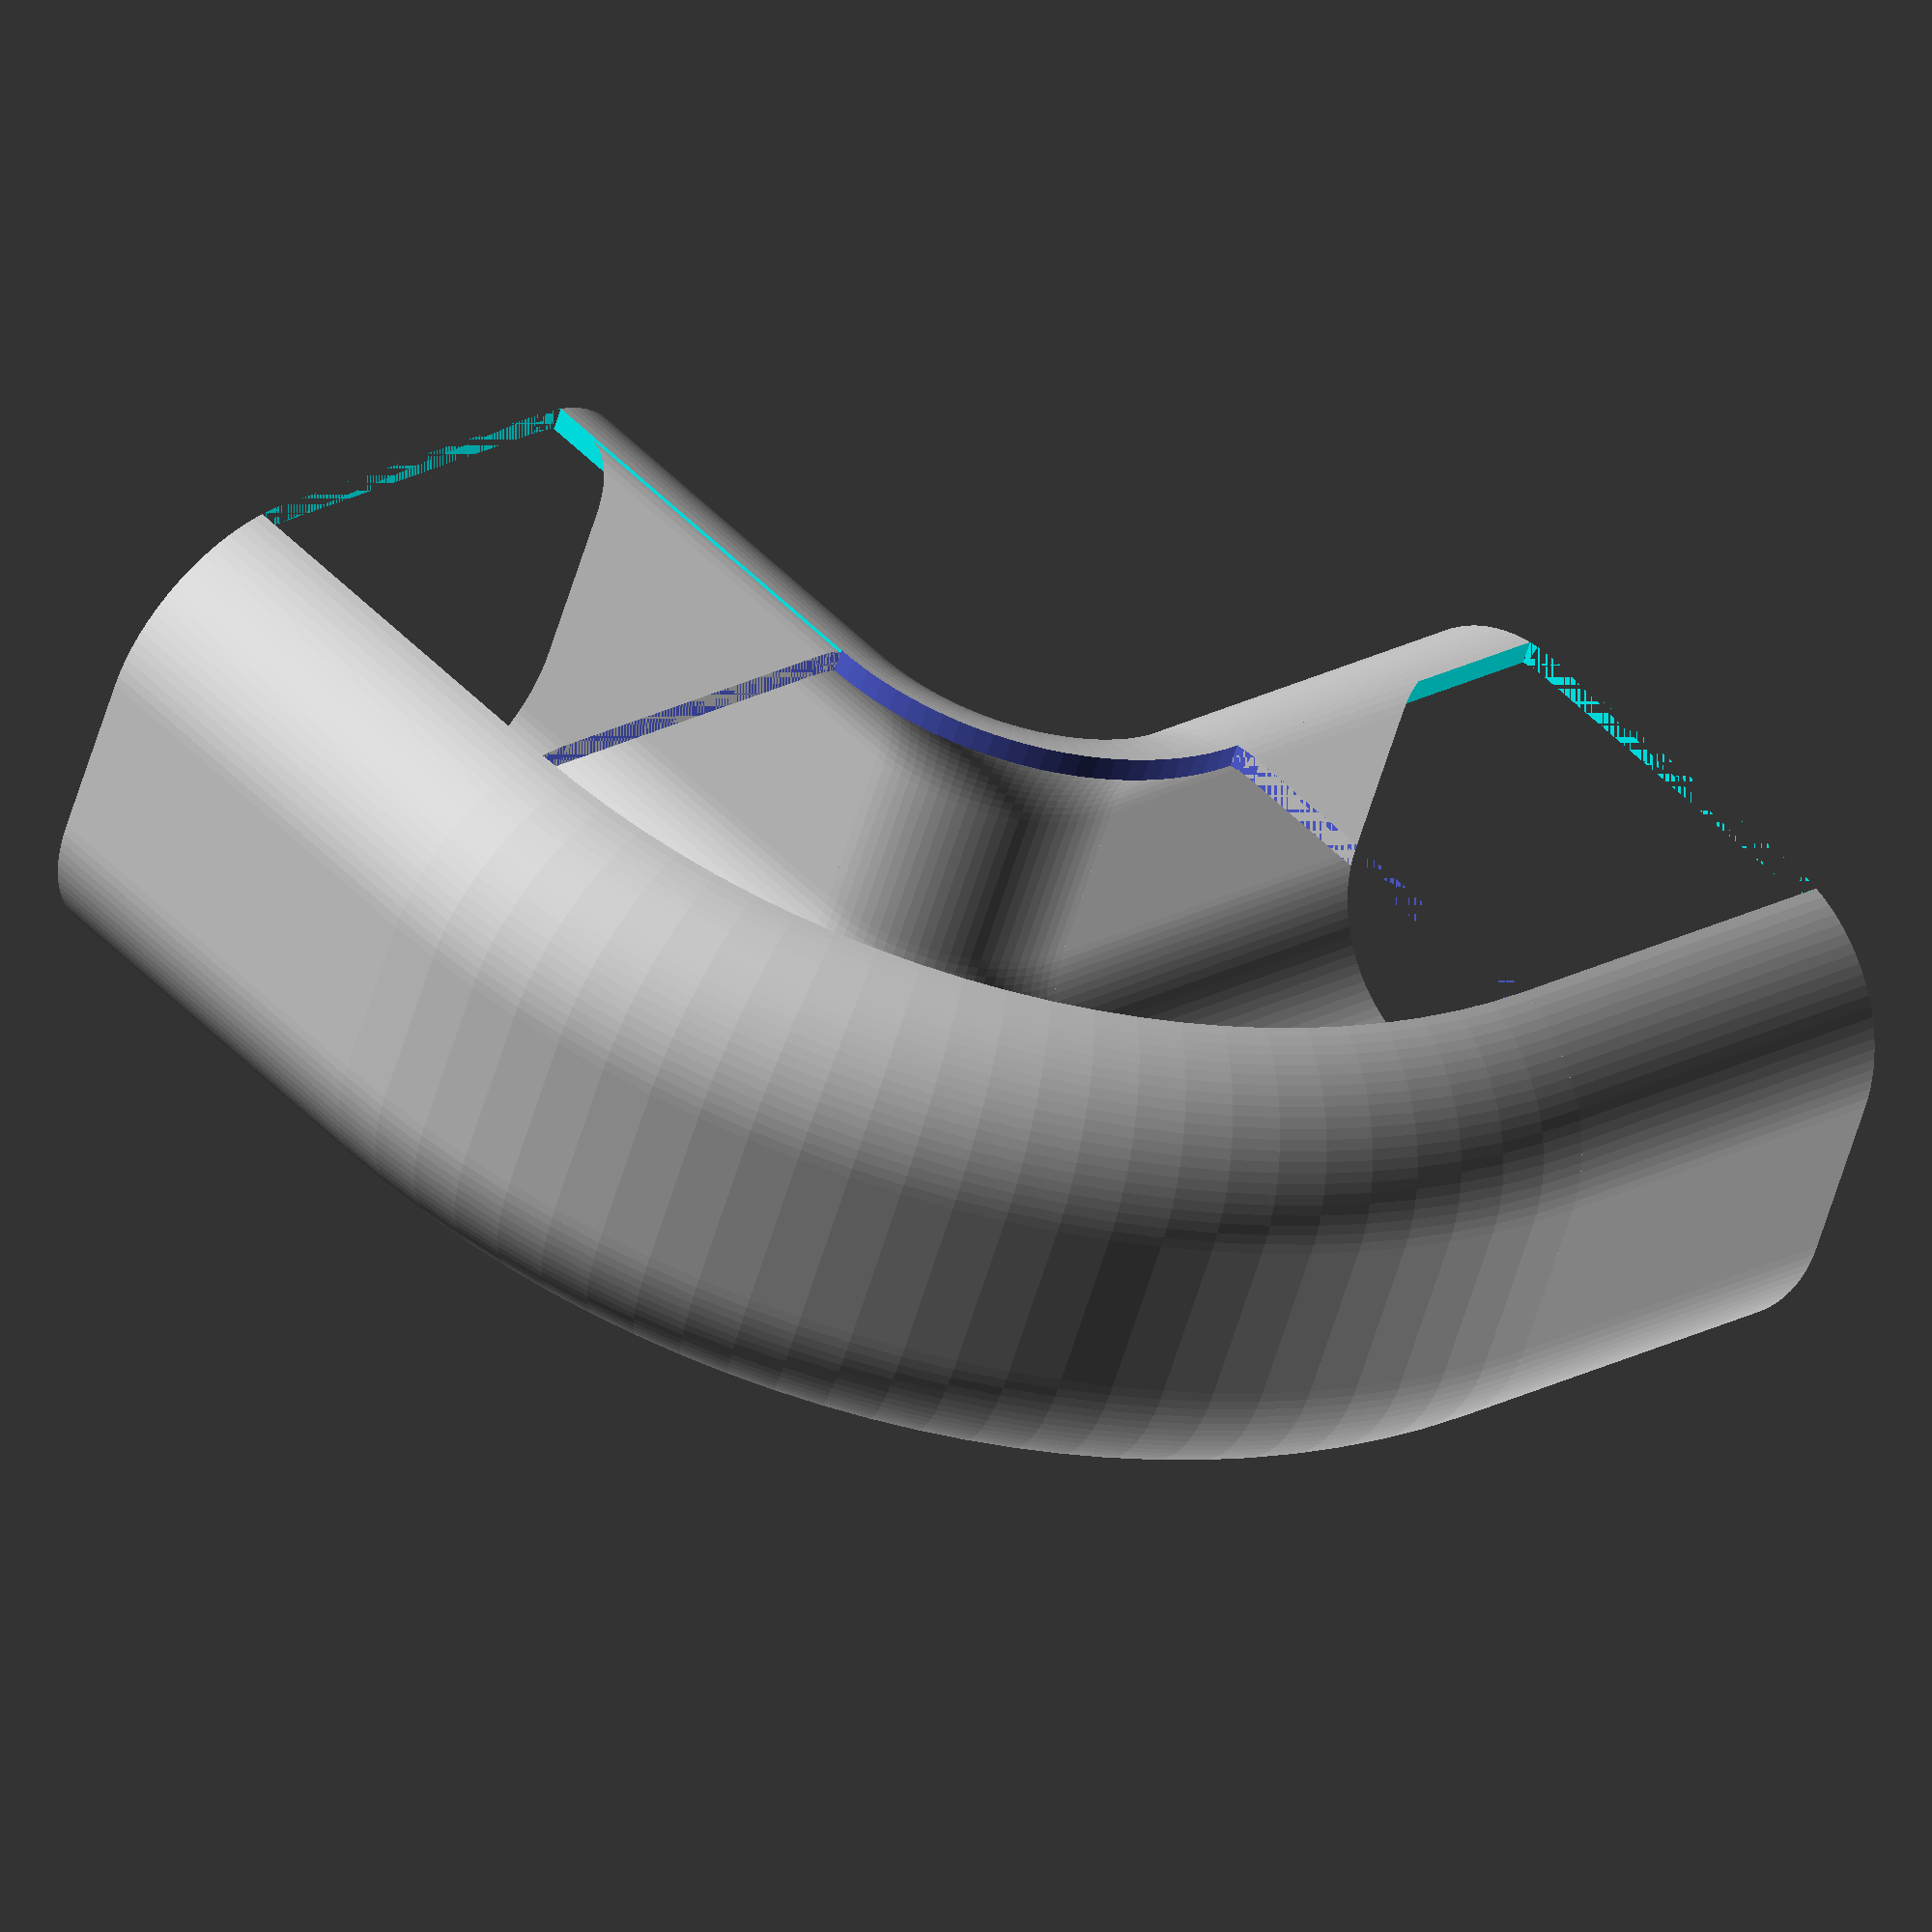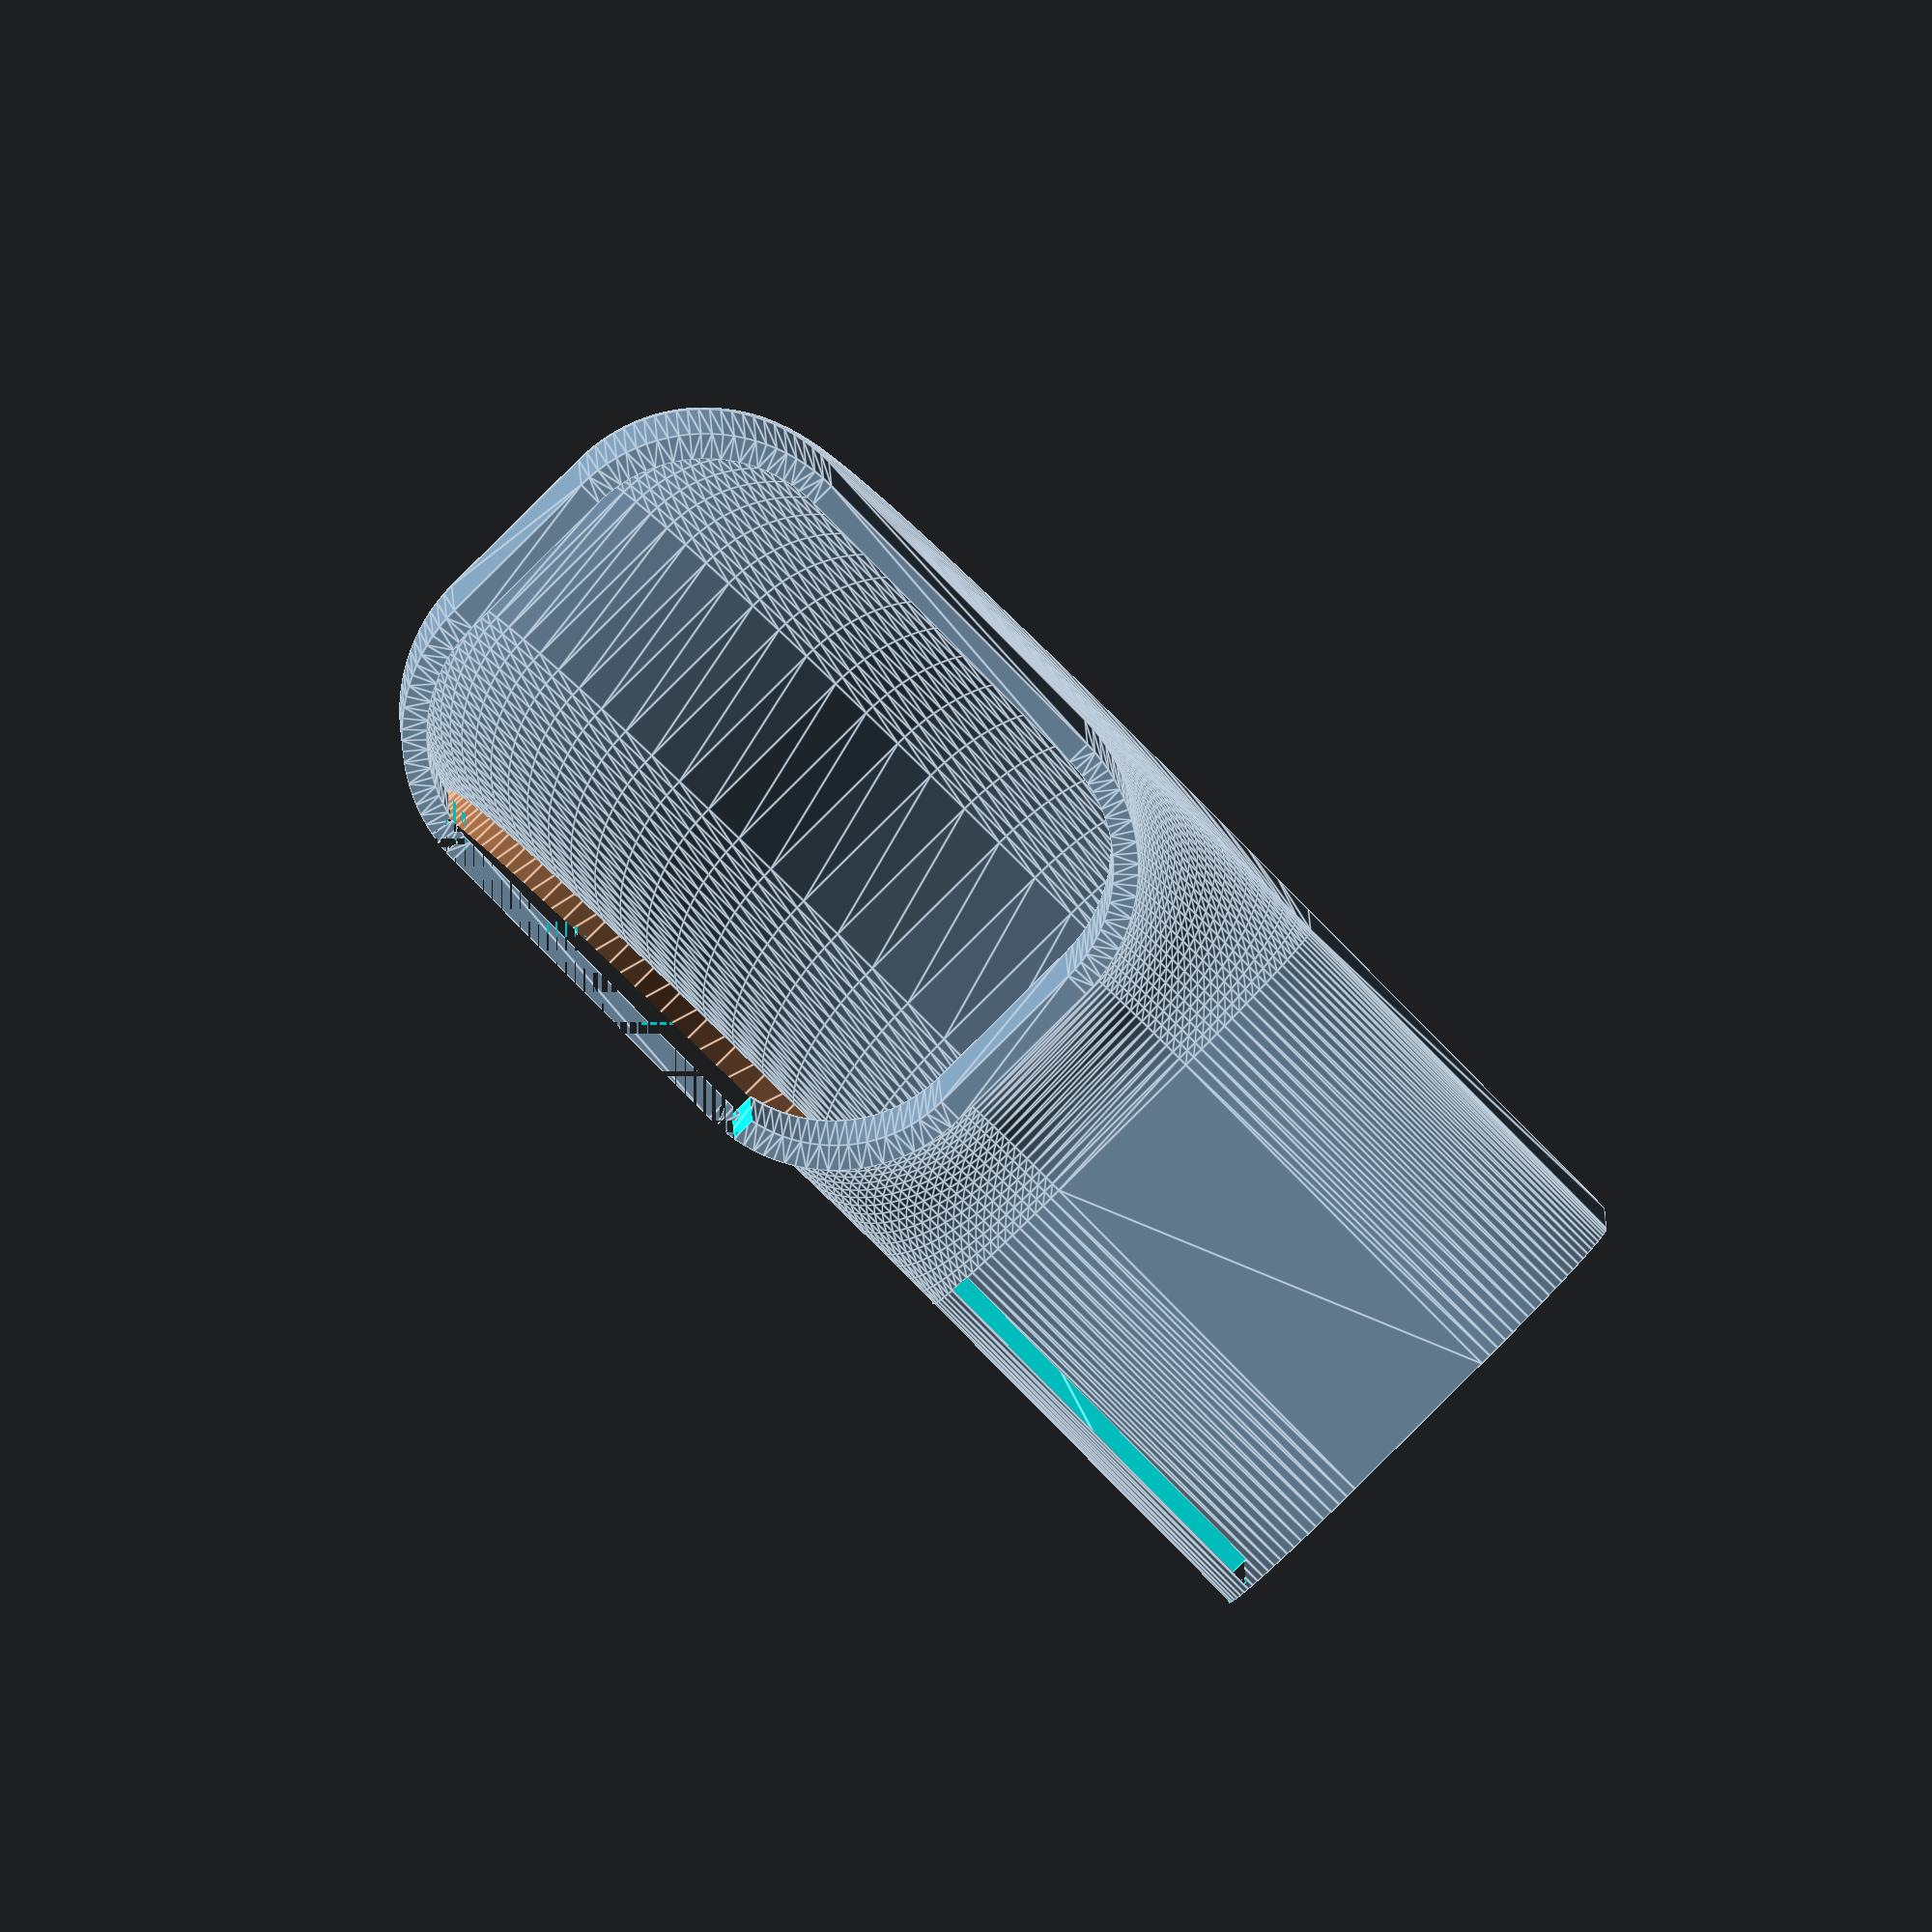
<openscad>
/*
Description : 90 degree elbow joint for a flat downspout.
still in progress need to validate dimensions are corrrect.
*/

/*****************************************************************************
CONSTANTS
*****************************************************************************/
$fn=100;
PI = 4 * atan2(1,1);
ELBOW_90_OFFSET = 60;
ELBOW_ANGLE = 90;
FEMALE_RADIUS = 21;
FEMALE_HEIGHT = 42.2-FEMALE_RADIUS;
FEMALE_WIDTH = 64.2-FEMALE_RADIUS;
DS_WALL = 3;
TUBE_LENGTH = 50;
CONNECTOR_LENGTH = 50;
FEMALE_DEMS = [FEMALE_WIDTH,FEMALE_HEIGHT];
MALE_RADIUS = 18;
MALE_HEIGHT = FEMALE_HEIGHT-7;
MALE_WIDTH = FEMALE_WIDTH-8;
MALE_DEMS = [MALE_WIDTH,MALE_HEIGHT];

/*****************************************************************************
FUNCTIONS - code to make reading modules easier to understand.
******************************************************************************/
function half(x) = x/2;

/*****************************************************************************
Directives - defines what to build with optional features.
*****************************************************************************/
INCLUDE_CHANNEL = 1;
BUILD_THING = 1;

/*****************************************************************************
MAIN SUB - where the instructions start.
*****************************************************************************/
build();

/*****************************************************************************
MODULES: - the meat of the project.
*****************************************************************************/
module build()
{
    elbowConnector();
    // downSpout(DS_DEMS,FEMALE_RADIUS,DS_WALL, 15);
    // draw([1,1.02,5],[0,0,0],downSpoutPoints,DS_WALL,1);
// maleConnector();

    // elbowChannel();
    // channel();
}

module elbowConnector()
{
    difference()
    {
        union()
        {
            translate([ELBOW_90_OFFSET,0,0])
            rotate([90,0,0])
            downSpout(FEMALE_DEMS,FEMALE_RADIUS,DS_WALL, CONNECTOR_LENGTH);

            elbow();

            translate([-50,ELBOW_90_OFFSET,0])
            rotate([90,0,90])
            downSpout(FEMALE_DEMS,FEMALE_RADIUS,DS_WALL, CONNECTOR_LENGTH);
        }
        if(INCLUDE_CHANNEL) union()
        {
            elbowChannel();
            channel();
        }
    
    }

}

module channel()
{
    color("Aqua")
    translate([60,-TUBE_LENGTH,30])
    rotate([0,90,90])
    linear_extrude(height=CONNECTOR_LENGTH)
    offset(r = FEMALE_RADIUS-DS_WALL) square(15,center = true);

    color("Aqua")
    translate([-TUBE_LENGTH,ELBOW_90_OFFSET,30])
    rotate([0,90,0])
    linear_extrude(height=CONNECTOR_LENGTH)
    offset(r = FEMALE_RADIUS-DS_WALL) square(15,center = true);
}

module elbowChannel()
{
    translate([0,0,30])
    rotate_extrude(angle=ELBOW_ANGLE,convexity = 10)
    translate([ELBOW_90_OFFSET, 0, 0])
    offset(r = FEMALE_RADIUS-DS_WALL) square(15,center = true);
}

module maleConnector(length)
{
    // downSpout(FEMALE_DEMS,FEMALE_RADIUS,DS_WALL, TUBE_LENGTH)

    difference()
    {
        union()
        {
            linear_extrude(height = DS_WALL) offset(r = FEMALE_RADIUS) square(FEMALE_DEMS,center = true);
            downSpout(FEMALE_DEMS,FEMALE_RADIUS,DS_WALL, TUBE_LENGTH
        );

            translate([0, 0, -TUBE_LENGTH
        ])
            downSpout(MALE_DEMS,FEMALE_RADIUS,DS_WALL, TUBE_LENGTH
        );
        }

        translate([0, 0, -1])
        linear_extrude(height = 2*DS_WALL) offset(r = FEMALE_RADIUS-DS_WALL) square(MALE_DEMS,center = true);
    }
}

module  elbow()
{
    rotate_extrude(angle=ELBOW_ANGLE,convexity = 10)
    translate([ELBOW_90_OFFSET, 0, 0])
    difference()
    {
        offset(r = FEMALE_RADIUS) square(FEMALE_DEMS,center = true);
        offset(r = FEMALE_RADIUS-DS_WALL) square(FEMALE_DEMS,center = true);
    }
}

module downSpout(dimensions, radius, wall, length)
{
    linear_extrude(height = length)
    difference()
    {
        offset(r = radius) square(dimensions,center = true);
        offset(r = radius-wall) square(dimensions,center = true);
    }
}

/*
simple method for drawing a scaled polygon.
scale - [x,y,z] scaling vectors
move - [x,y,z] direction vectors
shape - [[x,y]] array of points defining polygon
wall - thickness of wall. only for hollow objects
hollow - 0 or 1.
*/
module draw(scale, move, shape, wall, hollow)
{
    translate(move) 
    scale(scale) 
    linear_extrude(1,center=true)
    if (hollow)
    {
        difference()
        {
            minkowski()
            {
                polygon(shape);
                circle(wall);
            }
            
            polygon(shape);
        }
    }
    else
    {
        polygon(shape);
    }
}

downSpoutPoints = [

[-39.3738,15.0053],
[-39.2166,15.9981],
[-38.9973,16.979],
[-38.7169,17.9443],
[-38.3764,18.89],
[-37.9772,19.8125],
[-37.5209,20.7081],
[-37.0092,21.5732],
[-36.4443,22.4046],
[-35.8282,23.1988],
[-35.1635,23.9527],
[-34.4527,24.6635],
[-33.6988,25.3282],
[-32.9046,25.9443],
[-32.0732,26.5092],
[-31.2081,27.0209],
[-30.3125,27.4772],
[-29.39,27.8764],
[-28.4443,28.2169],
[-27.479,28.4973],
[-26.4981,28.7166],
[-25.5053,28.8738],
[-24.5046,28.9684],
[-23.5,29],
[23.5,29],
[24.5046,28.9684],
[25.5053,28.8738],
[26.4981,28.7166],
[27.479,28.4973],
[28.4443,28.2169],
[29.39,27.8764],
[30.3125,27.4772],
[31.2081,27.0209],
[32.0732,26.5092],
[32.9046,25.9443],
[33.6988,25.3282],
[34.4527,24.6635],
[35.1635,23.9527],
[35.8282,23.1988],
[36.4443,22.4046],
[37.0092,21.5732],
[37.5209,20.7081],
[37.9772,19.8125],
[38.3764,18.89],
[39.3738,15.0053],
[39.4684,14.0046],
[39.5,13],
[39.5,-13],
[39.4684,-14.0046],
[39.3738,-15.0053],
[39.2166,-15.9981],
[38.9973,-16.979],
[38.7169,-17.9443],
[38.3764,-18.89],
[37.9772,-19.8125],
[37.5209,-20.7081],
[37.0092,-21.5732],
[36.4443,-22.4046],
[35.8282,-23.1988],
[35.1635,-23.9527],
[34.4527,-24.6635],
[33.6988,-25.3282],
[32.9046,-25.9443],
[32.0732,-26.5092],
[31.2081,-27.0209],
[30.3125,-27.4772],
[29.39,-27.8764],
[28.4443,-28.2169],
[27.479,-28.4973],
[26.4981,-28.7166],
[25.5053,-28.8738],
[24.5046,-28.9684],
[23.5,-29],
[-23.5,-29],
[-24.5046,-28.9684],
[-25.5053,-28.8738],
[-26.4981,-28.7166],
[-27.479,-28.4973],
[-28.4443,-28.2169],
[-29.39,-27.8764],
[-30.3125,-27.4772],
[-31.2081,-27.0209],
[-32.0732,-26.5092],
[-32.9046,-25.9443],
[-33.6988,-25.3282],
[-34.4527,-24.6635],
[-35.1635,-23.9527],
[-35.8282,-23.1988],
[-36.4443,-22.4046],
[-37.0092,-21.5732],
[-37.5209,-20.7081],
[-37.9772,-19.8125],
[-38.3764,-18.89],
[-38.7169,-17.9443],
[-38.9973,-16.979],
[-39.2166,-15.9981],
[-39.3738,-15.0053],
[-39.4684,-14.0046],
];

</openscad>
<views>
elev=54.3 azim=136.2 roll=344.3 proj=o view=solid
elev=87.0 azim=0.5 roll=134.7 proj=o view=edges
</views>
